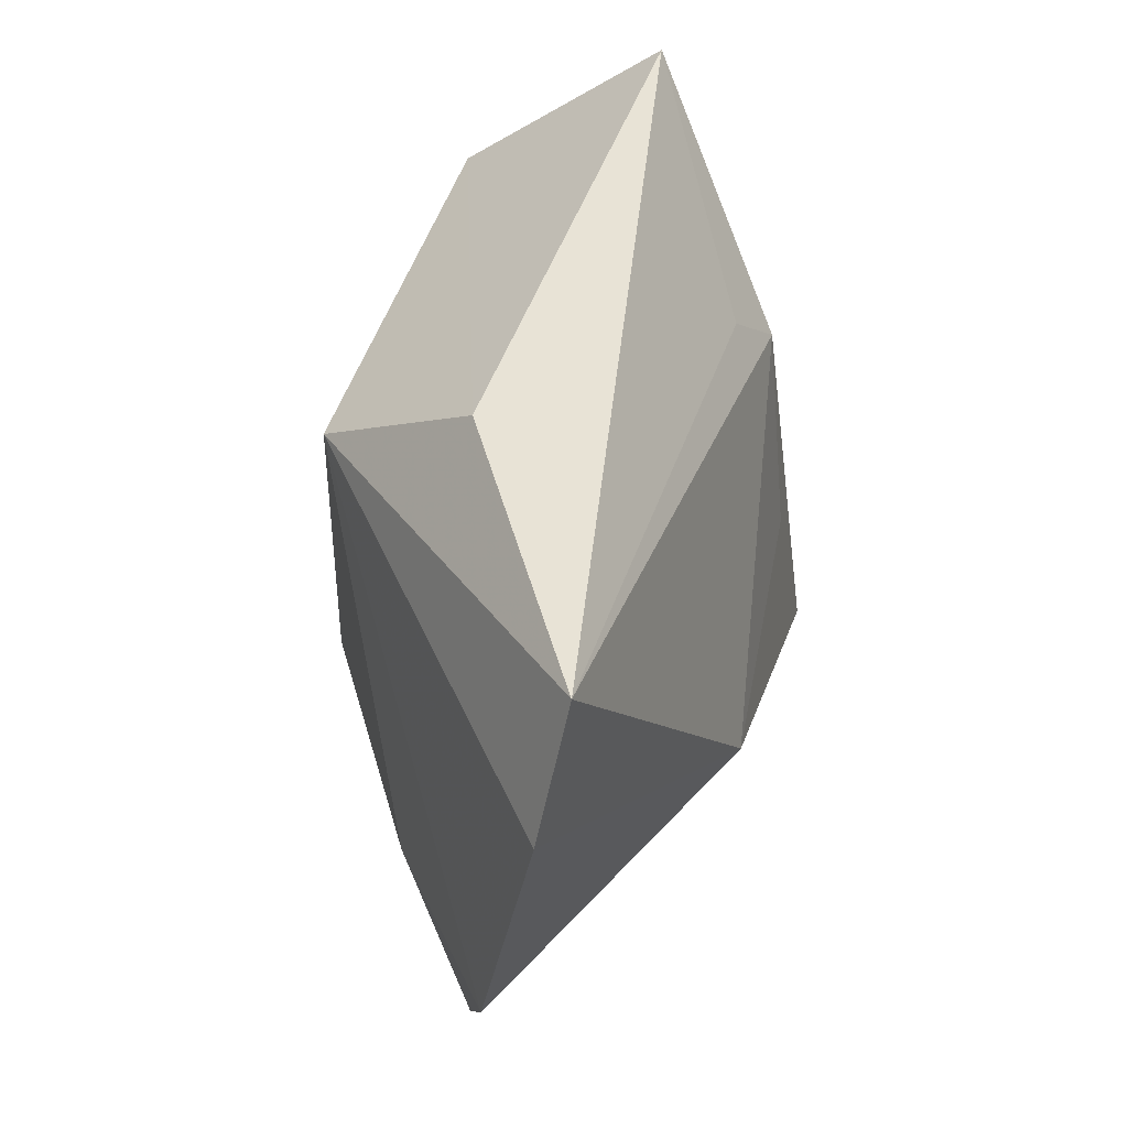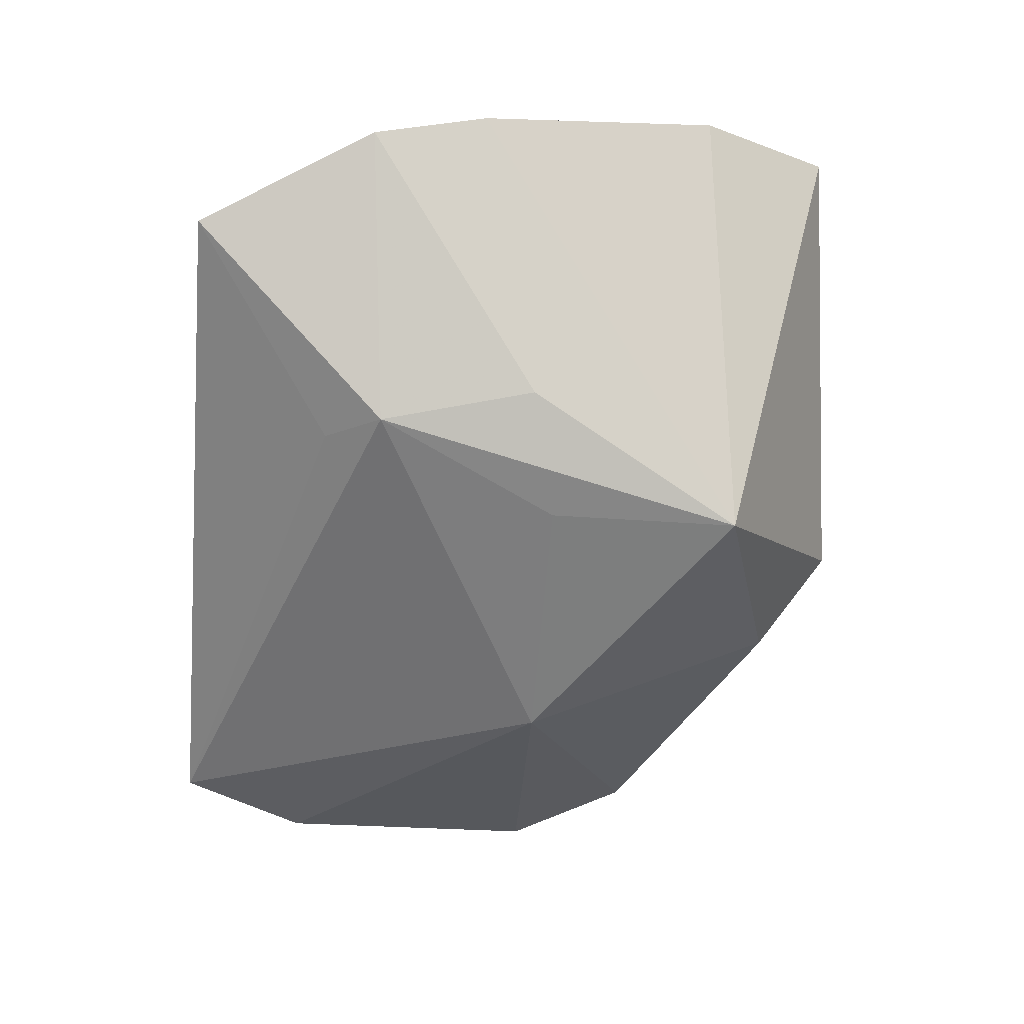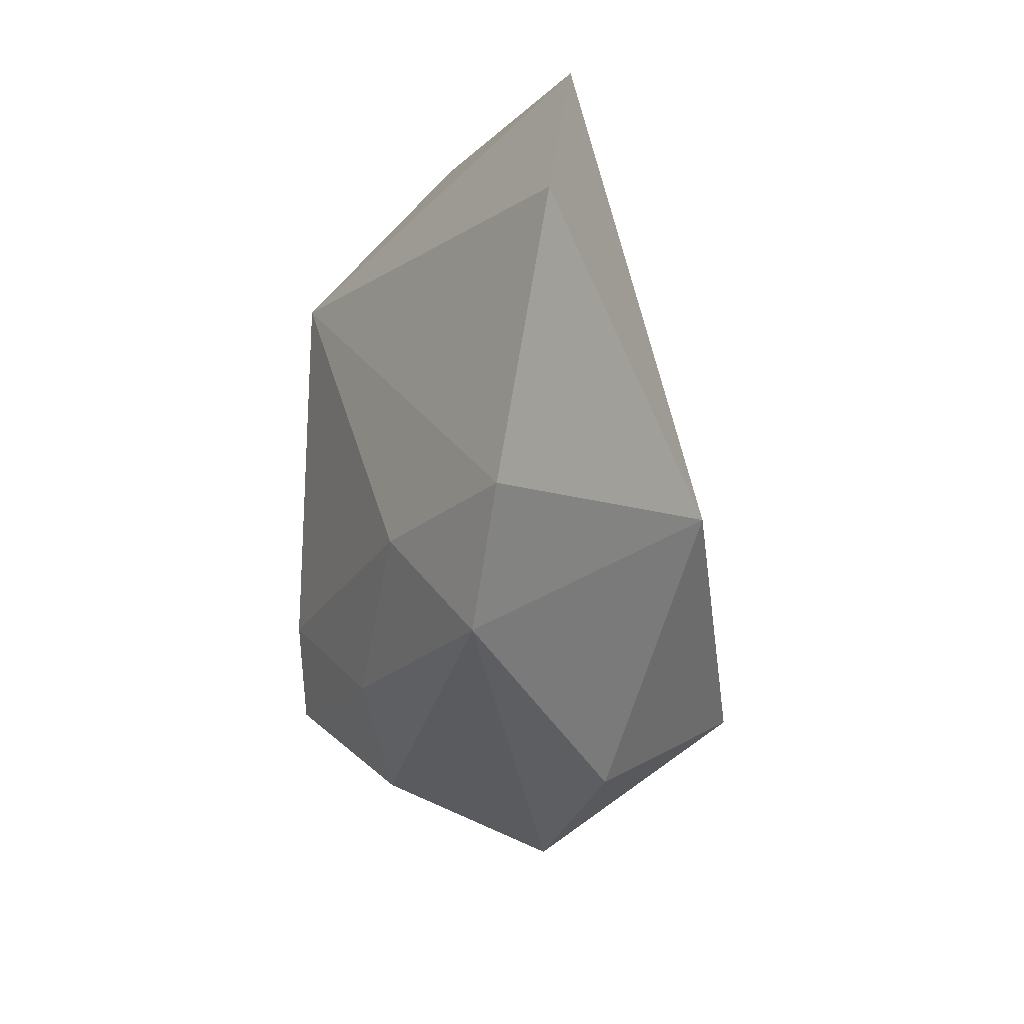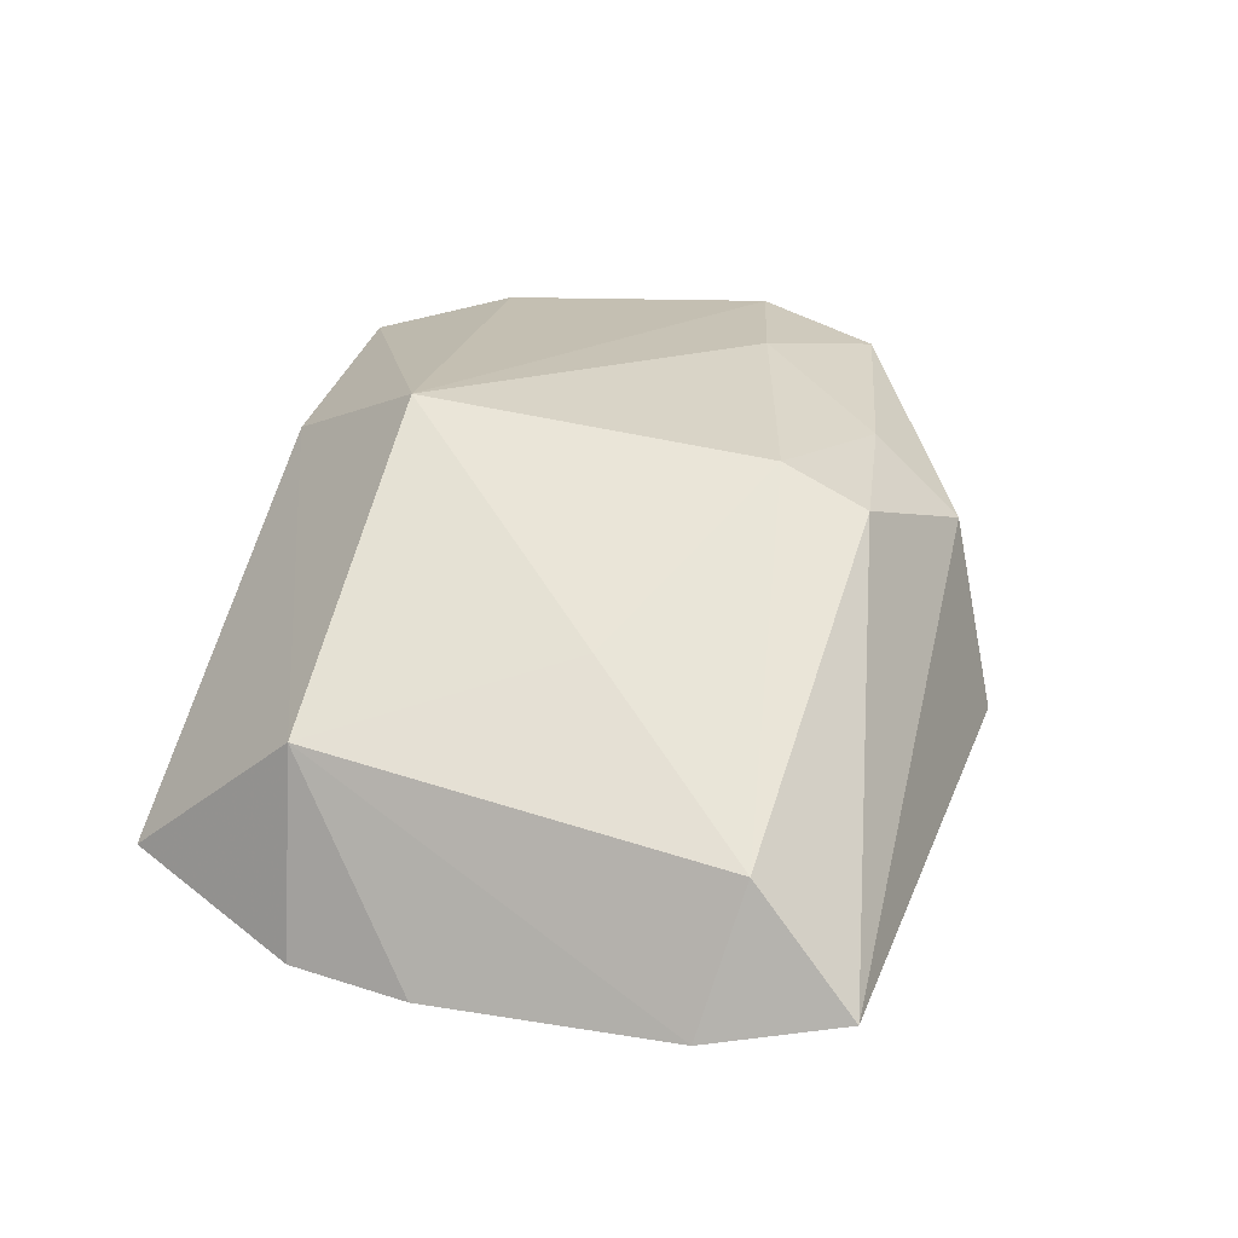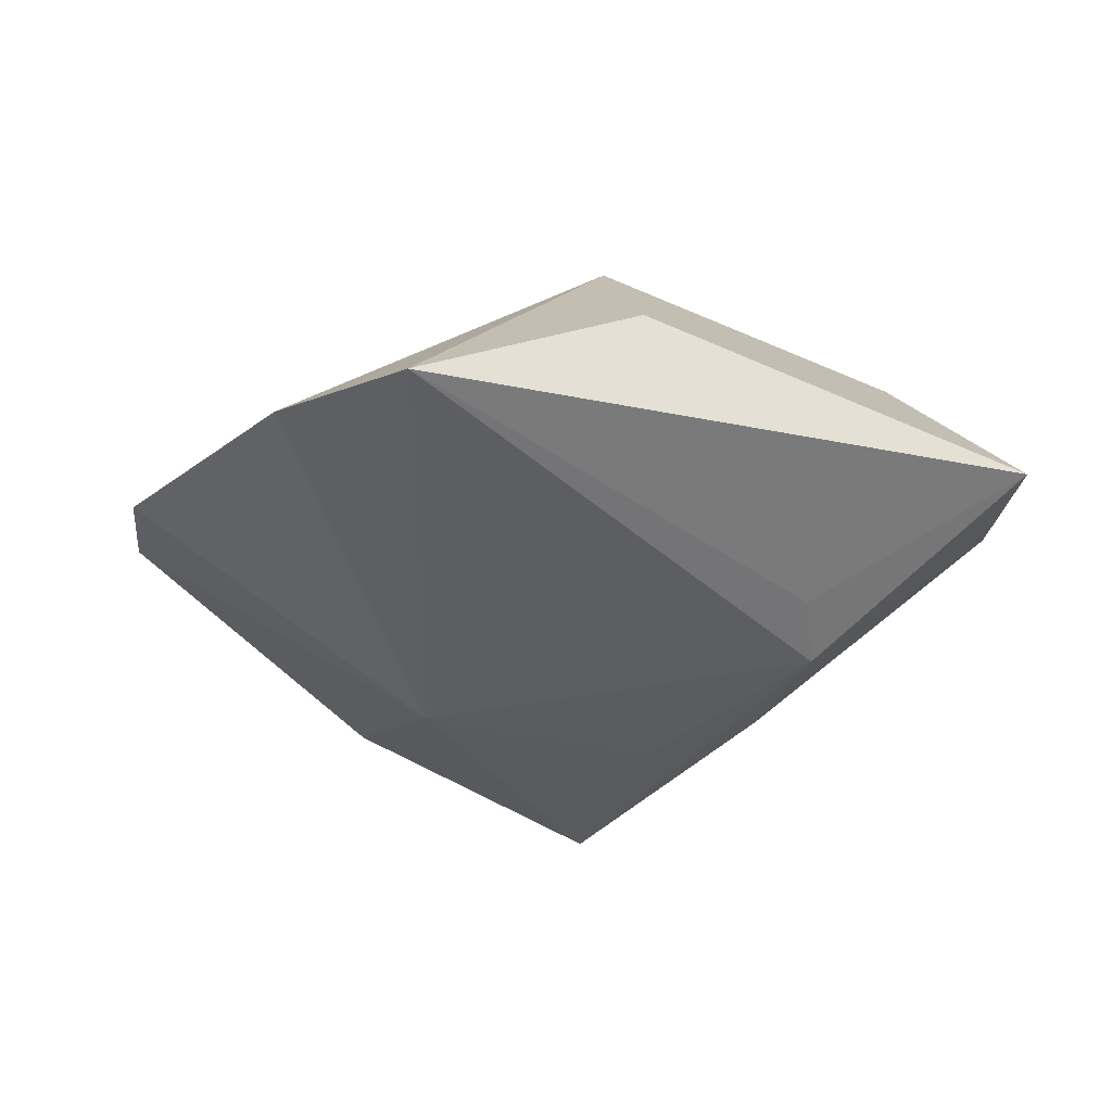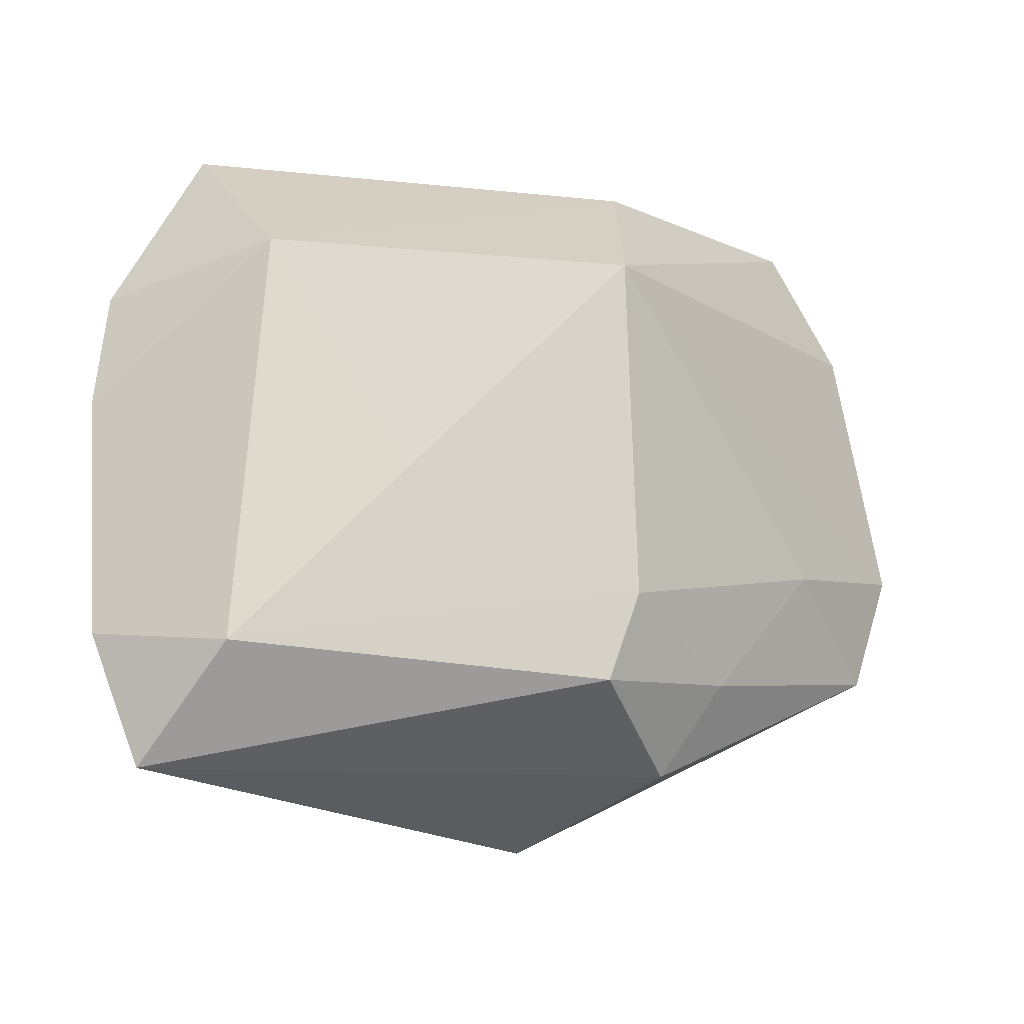
<metadata>
{"format":"obj","ext":"obj","renderer":"f3d","projection":"perspective","resolution":1024,"background":"white","views":[{"elev":55.9,"azim":106.9,"up":"+Y"},{"elev":-53.9,"azim":-94.7,"up":"+Z"},{"elev":-8.4,"azim":99.3,"up":"+Y"},{"elev":59.7,"azim":-75.3,"up":"+Z"},{"elev":-31.7,"azim":150.2,"up":"+Z"},{"elev":-14.4,"azim":-14.5,"up":"+Y"}]}
</metadata>
<code>
v 0.0392 -0.003859 -0.005971
v 0.03518 -0.01384 -0.003522
v -0.01468 0.012 -0.01272
v -0.0268 -0.000156 -0.002146
v 0.031 0.02871 -0.0102
v -0.02407 -0.01633 0.0163
v 0.003672 -0.02965 -0.003927
v 0.02732 -0.006233 0.004278
v -0.033 0.01417 0.003629
v -0.01781 -0.0007248 -0.01178
v 0.0179 -0.01671 0.008518
v -0.01014 -0.01818 -0.01829
v 0.009168 -0.02399 -0.009858
v 0.01094 0.02776 0.002859
v 0.007738 0.01667 0.01571
v 0.005915 -0.01806 0.0162
v 0.01299 -0.02425 0.007102
v -0.02131 0.01673 0.01416
v -0.0254 0.02871 -0.0002497
v -0.0342 0.004747 0.005484
v -0.03355 -0.01491 0.008796
v -0.01038 -0.002012 0.0163
v 0.008409 -0.011 0.0163
v -0.01109 0.01672 -0.0105
v -0.008387 -0.003035 -0.01613
v -0.02981 -0.02535 0.009956
v 0.01315 -0.003097 -0.01839
v 0.0365 0.01827 -0.009352
f 15 14 18
f 18 14 19
f 19 14 5
f 28 27 5
f 5 27 3
f 15 28 5
f 5 14 15
f 10 3 12
f 12 4 10
f 20 10 4
f 20 4 12
f 7 26 12
f 7 17 26
f 12 3 25
f 25 27 12
f 3 27 25
f 24 3 19
f 19 5 24
f 24 5 3
f 15 18 22
f 18 6 22
f 9 18 19
f 9 20 18
f 10 20 9
f 19 3 9
f 3 10 9
f 26 6 21
f 12 26 21
f 21 20 12
f 21 6 18
f 18 20 21
f 17 7 2
f 26 17 16
f 16 6 26
f 1 27 28
f 1 2 27
f 8 2 1
f 1 28 15
f 15 8 1
f 12 27 13
f 27 2 13
f 13 7 12
f 13 2 7
f 23 8 15
f 15 22 23
f 23 22 6
f 6 16 23
f 11 2 8
f 8 23 11
f 11 23 16
f 17 2 11
f 11 16 17

</code>
